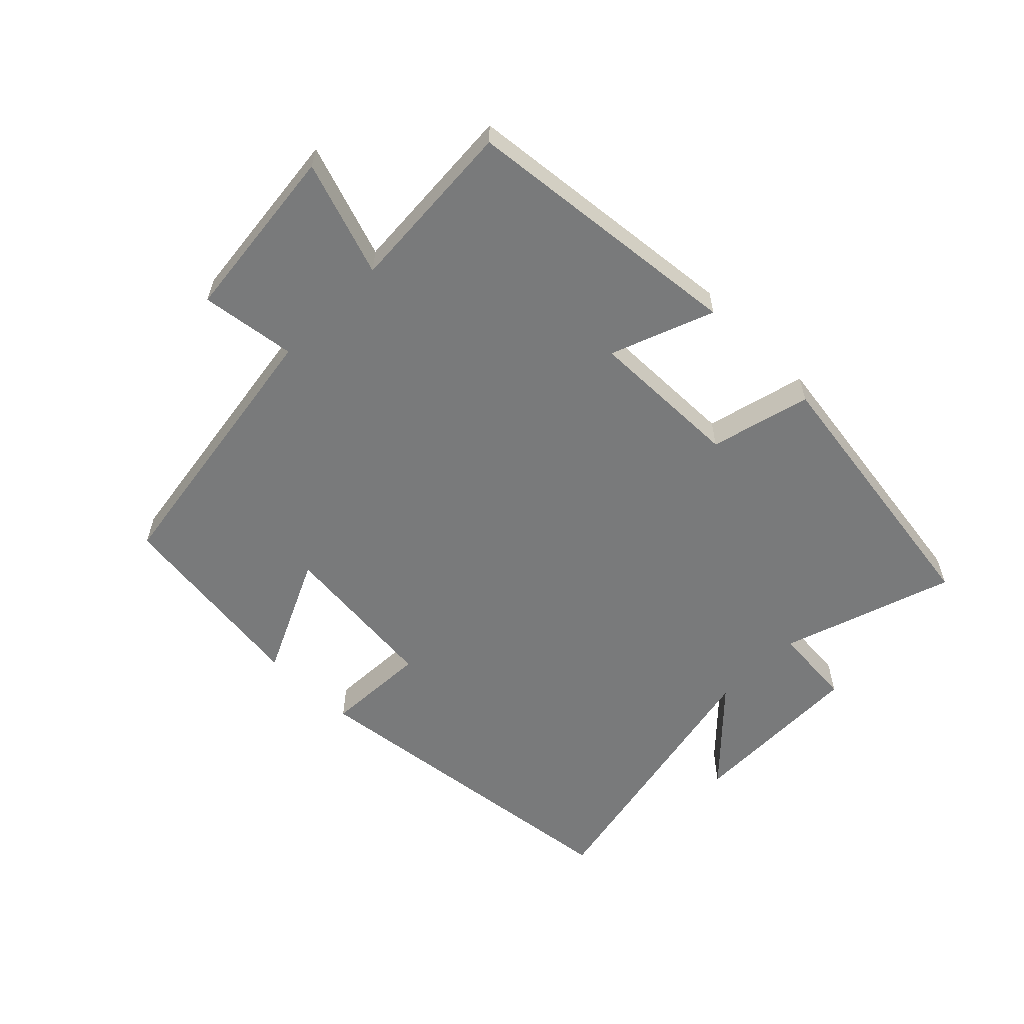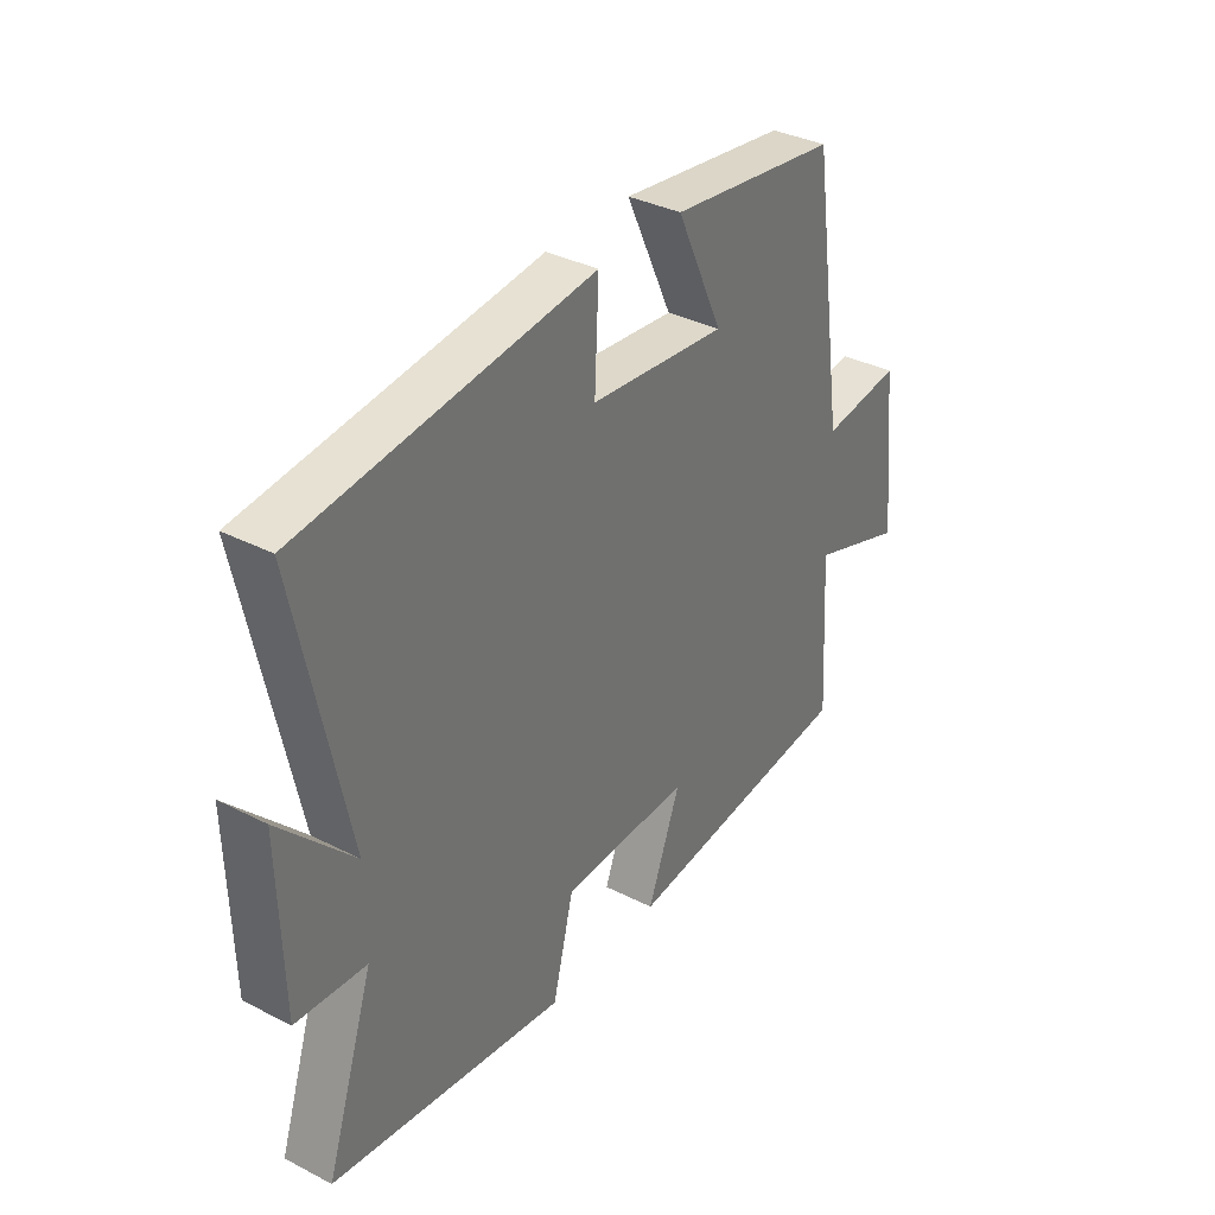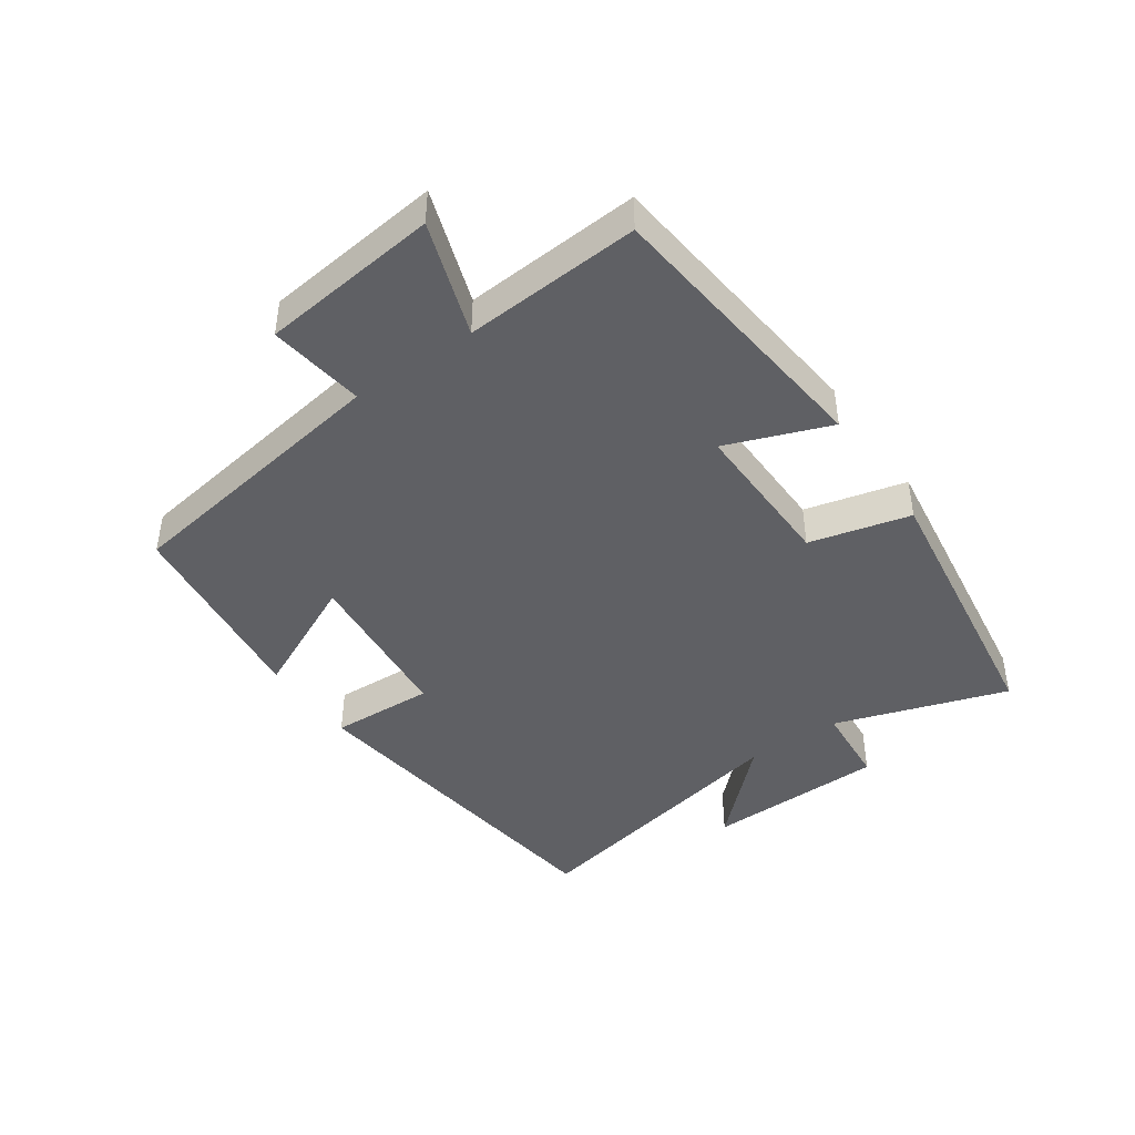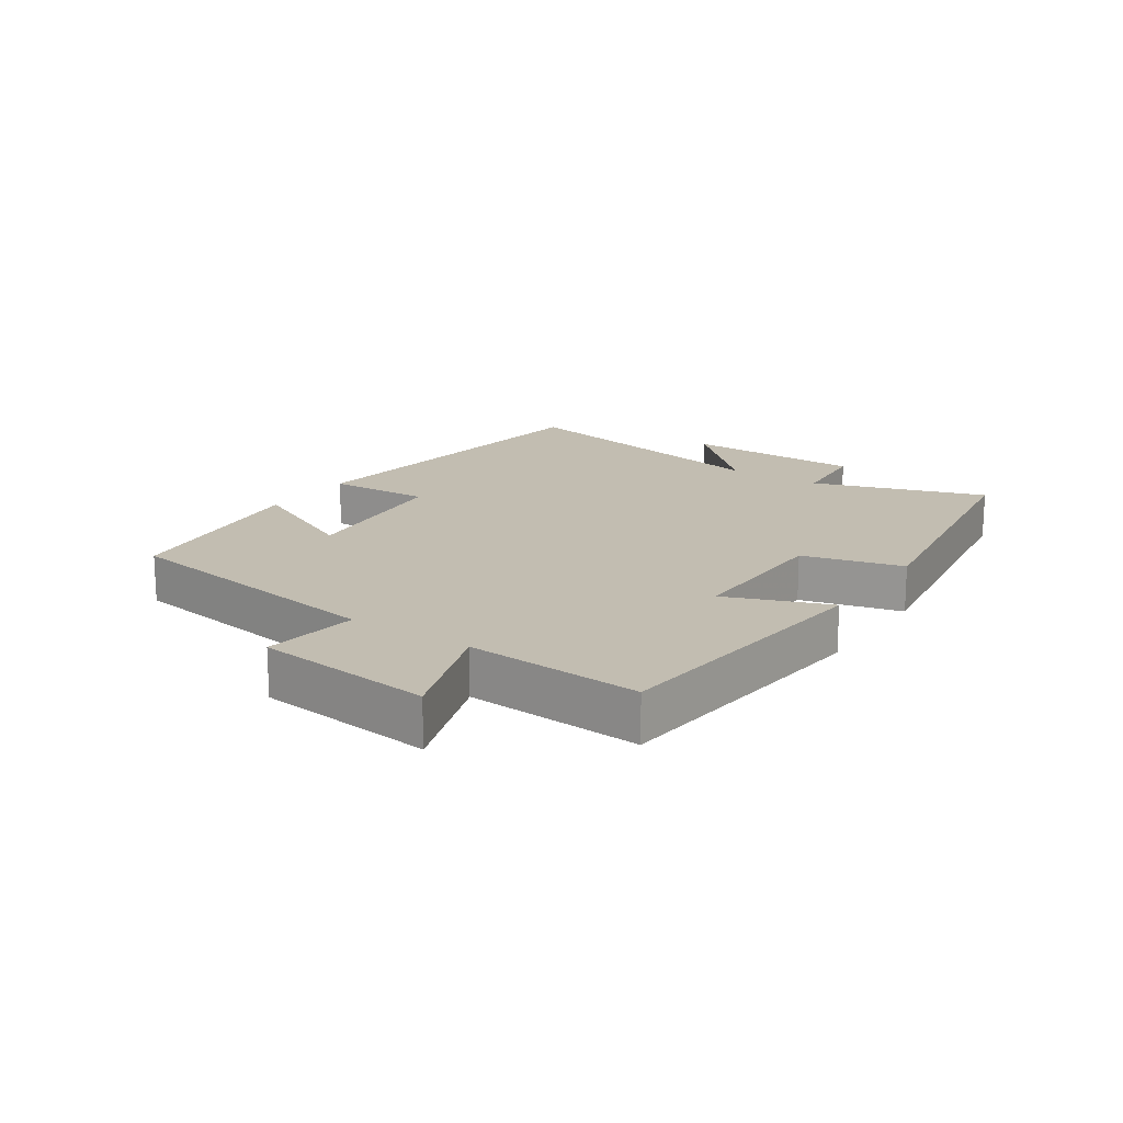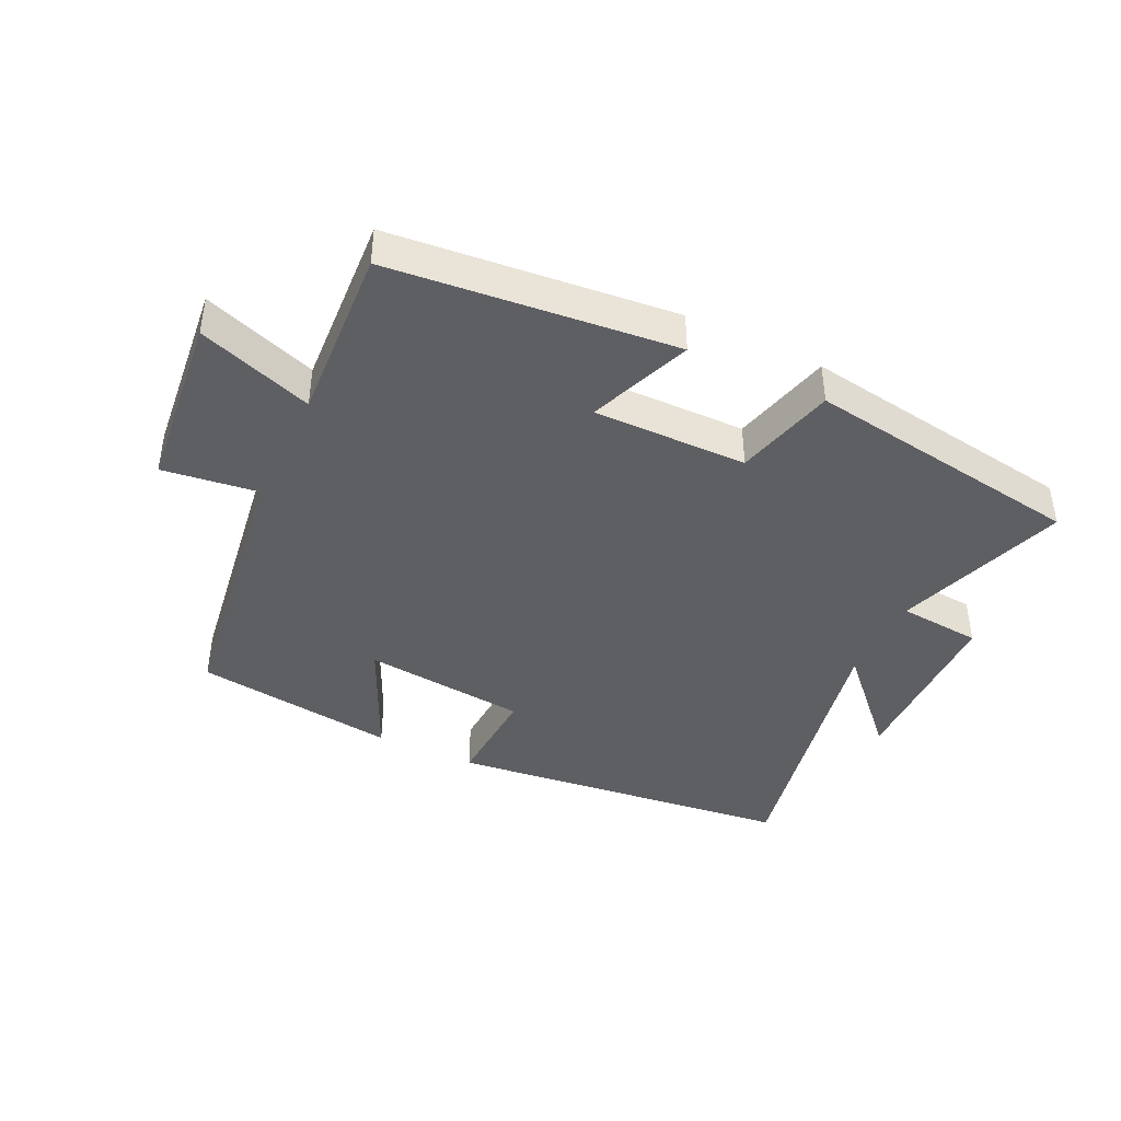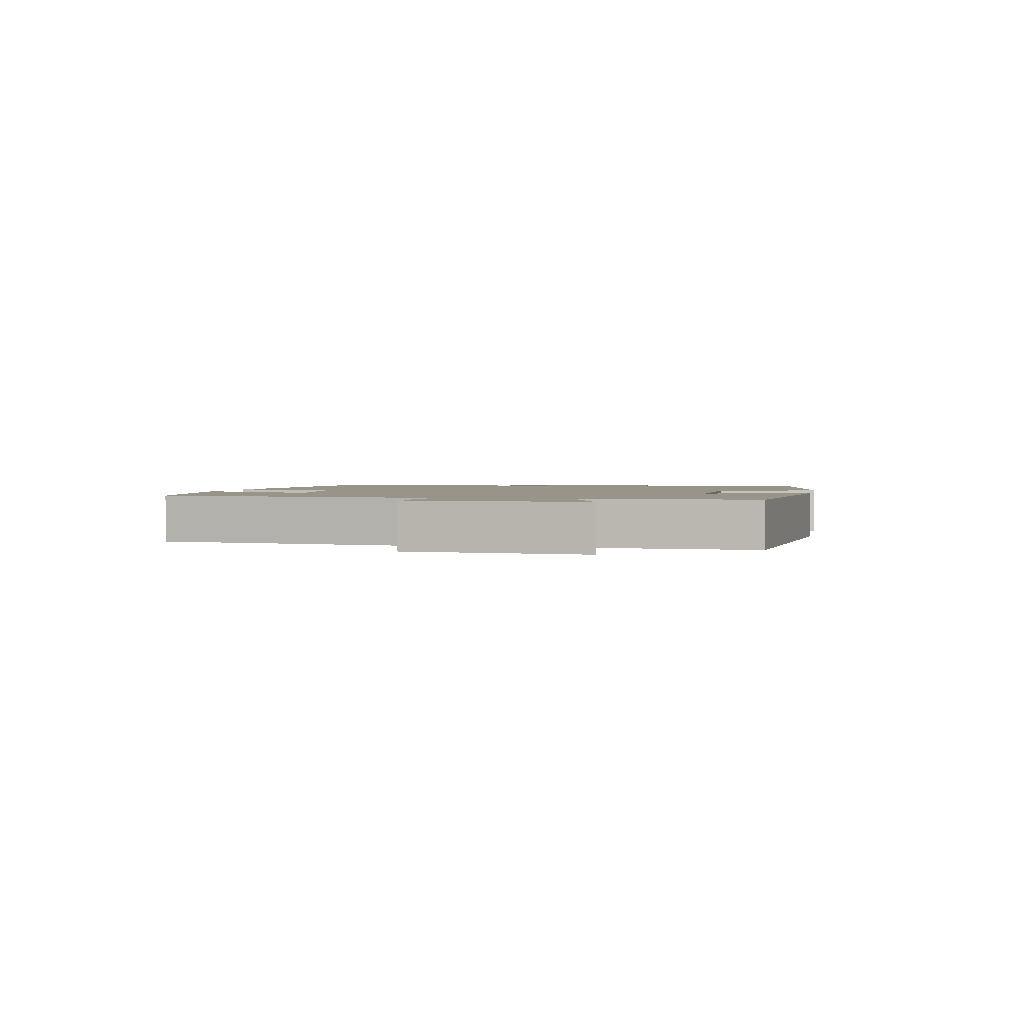
<metadata>
{"format":"obj","ext":"obj","renderer":"f3d","projection":"perspective","resolution":1024,"background":"white","views":[{"elev":-58.0,"azim":135.4,"up":"+Y"},{"elev":35.2,"azim":-55.8,"up":"+Z"},{"elev":-43.6,"azim":125.1,"up":"+Y"},{"elev":17.0,"azim":124.1,"up":"+Y"},{"elev":-41.7,"azim":154.2,"up":"+Y"},{"elev":1.8,"azim":100.9,"up":"+Y"}]}
</metadata>
<code>
v 0.517 0.07 -0.454
v 0.071 0.07 -0.5
v 0.133 0.07 -0.338
v -0.109 0.07 -0.342
v -0.149 0.07 -0.5
v -0.59 0.07 -0.435
v -0.5 0.07 -0.164
v -0.631 0.07 -0.153
v -0.637 0.07 0.131
v -0.5 0.07 -0.012
v -0.593 0.07 0.435
v -0.047 0.07 0.5
v -0.055 0.07 0.337
v 0.203 0.07 0.311
v 0.115 0.07 0.5
v 0.435 0.07 0.458
v 0.5 0.07 0.02
v 0.65 0.07 0.04
v 0.68 0.07 -0.24
v 0.5 0.07 -0.178
v 0.517 0 -0.454
v 0.071 0 -0.5
v 0.133 0 -0.338
v -0.109 0 -0.342
v -0.149 0 -0.5
v -0.59 0 -0.435
v -0.5 0 -0.164
v -0.631 0 -0.153
v -0.637 0 0.131
v -0.5 0 -0.012
v -0.593 0 0.435
v -0.047 0 0.5
v -0.055 0 0.337
v 0.203 0 0.311
v 0.115 0 0.5
v 0.435 0 0.458
v 0.5 0 0.02
v 0.65 0 0.04
v 0.68 0 -0.24
v 0.5 0 -0.178
f 17 18 19 20
f 15 16 17 20
f 14 15 20
f 13 14 20 1
f 10 11 12 13
f 10 13 1
f 7 8 9 10
f 4 5 6 7
f 3 4 7 10
f 1 2 3
f 1 3 10
f 40 39 38 37
f 40 37 36 35
f 40 35 34
f 21 40 34 33
f 33 32 31 30
f 21 33 30
f 30 29 28 27
f 27 26 25 24
f 30 27 24 23
f 23 22 21
f 30 23 21
f 1 21 22 2
f 2 22 23 3
f 3 23 24 4
f 4 24 25 5
f 5 25 26 6
f 6 26 27 7
f 7 27 28 8
f 8 28 29 9
f 9 29 30 10
f 10 30 31 11
f 11 31 32 12
f 12 32 33 13
f 13 33 34 14
f 14 34 35 15
f 15 35 36 16
f 16 36 37 17
f 17 37 38 18
f 18 38 39 19
f 19 39 40 20
f 20 40 21 1

</code>
